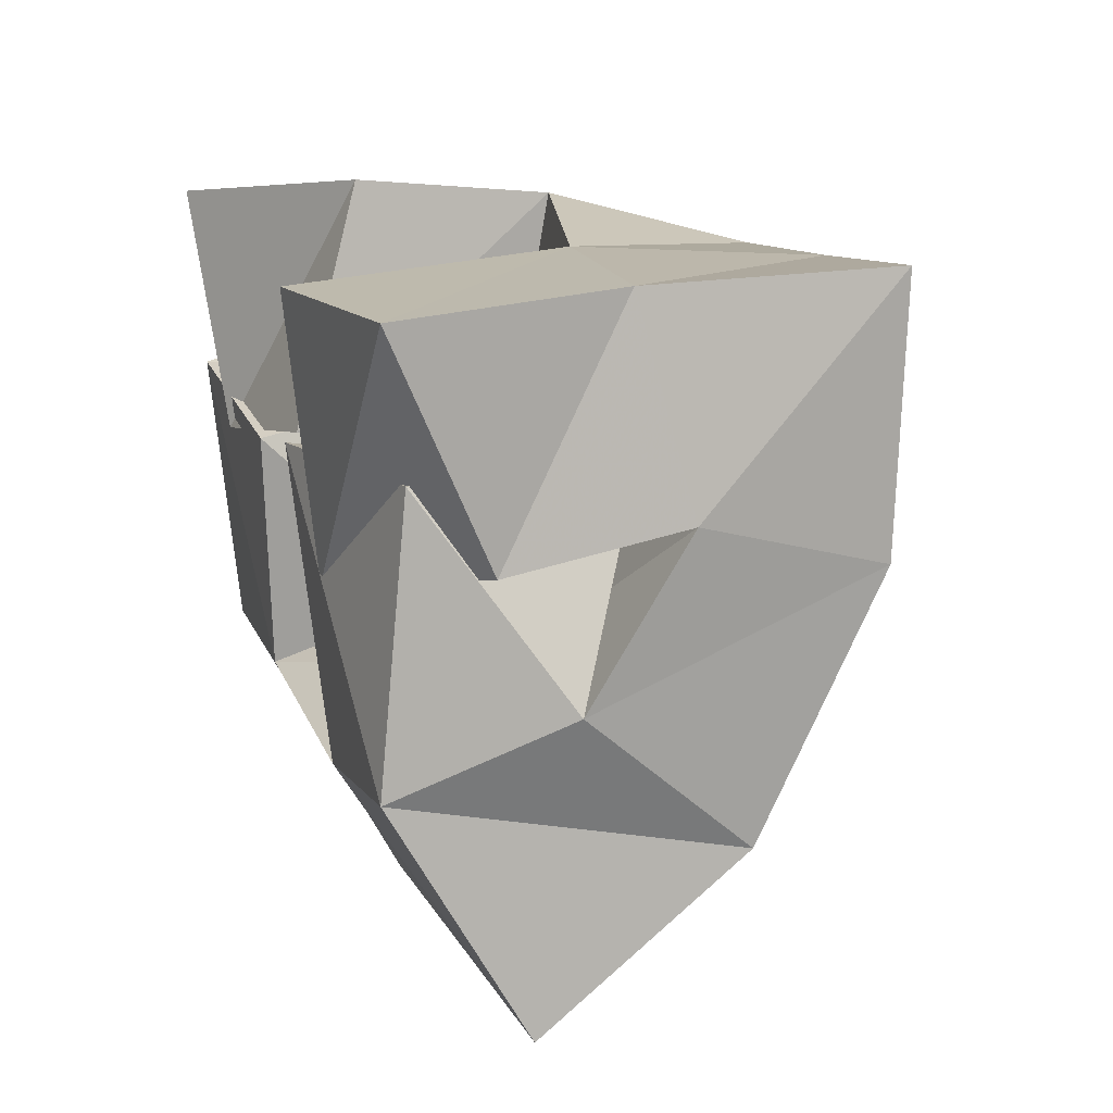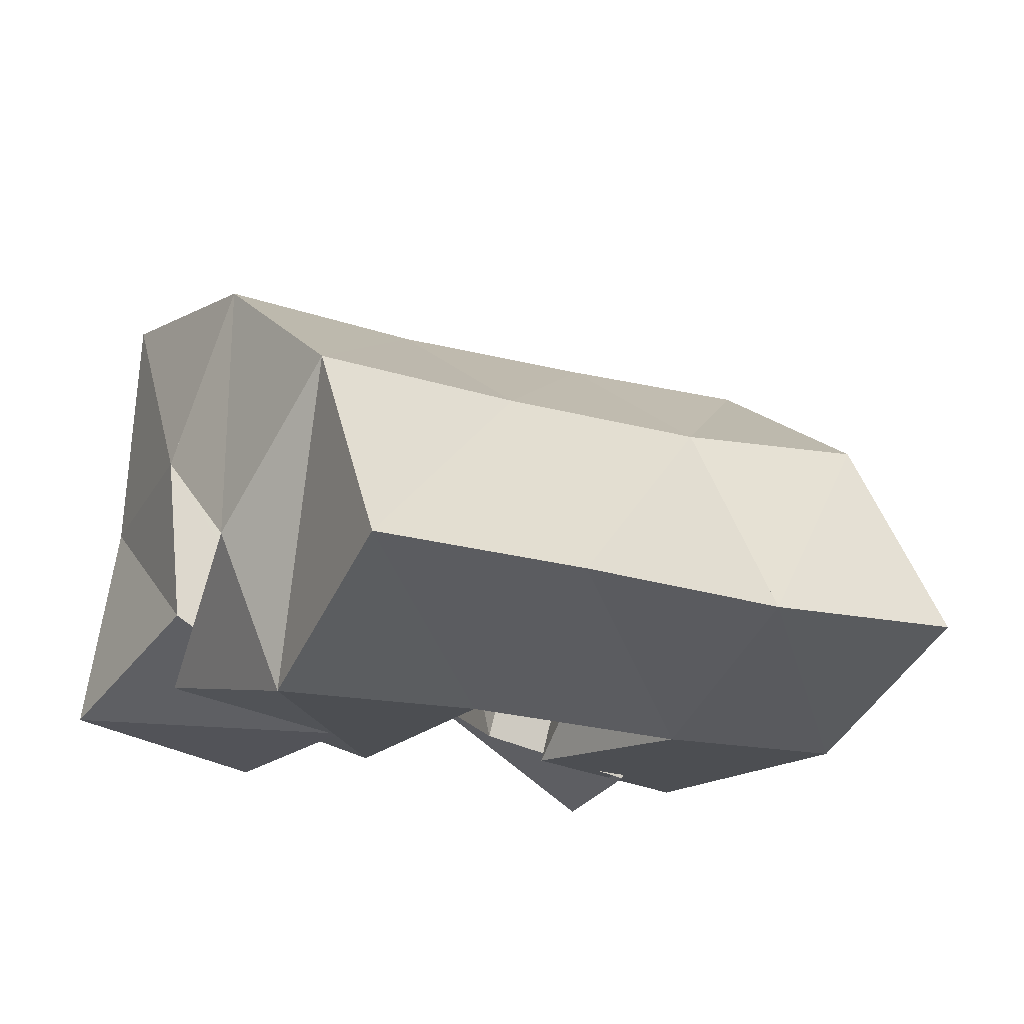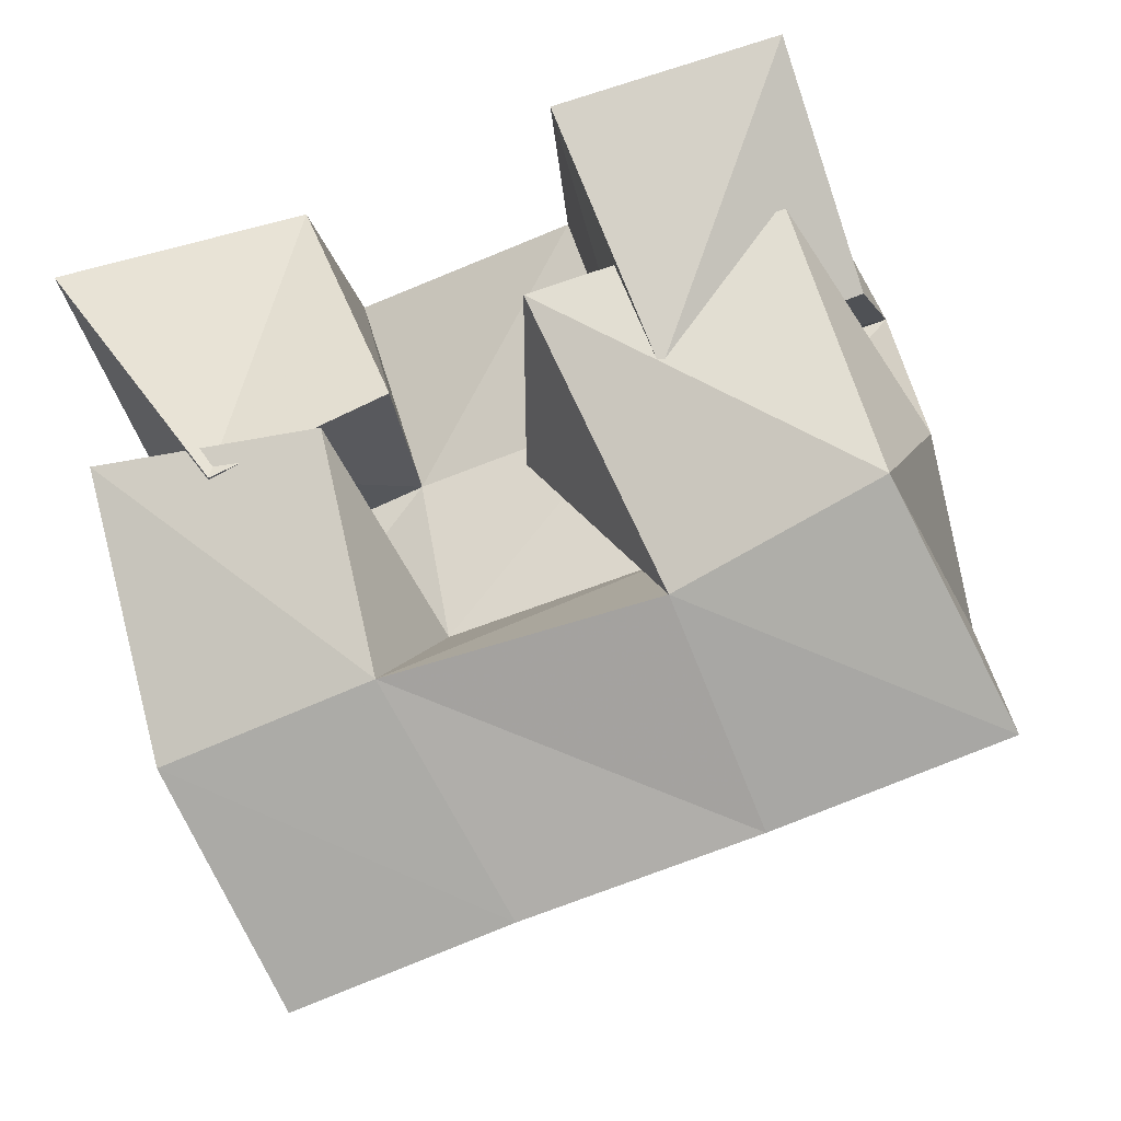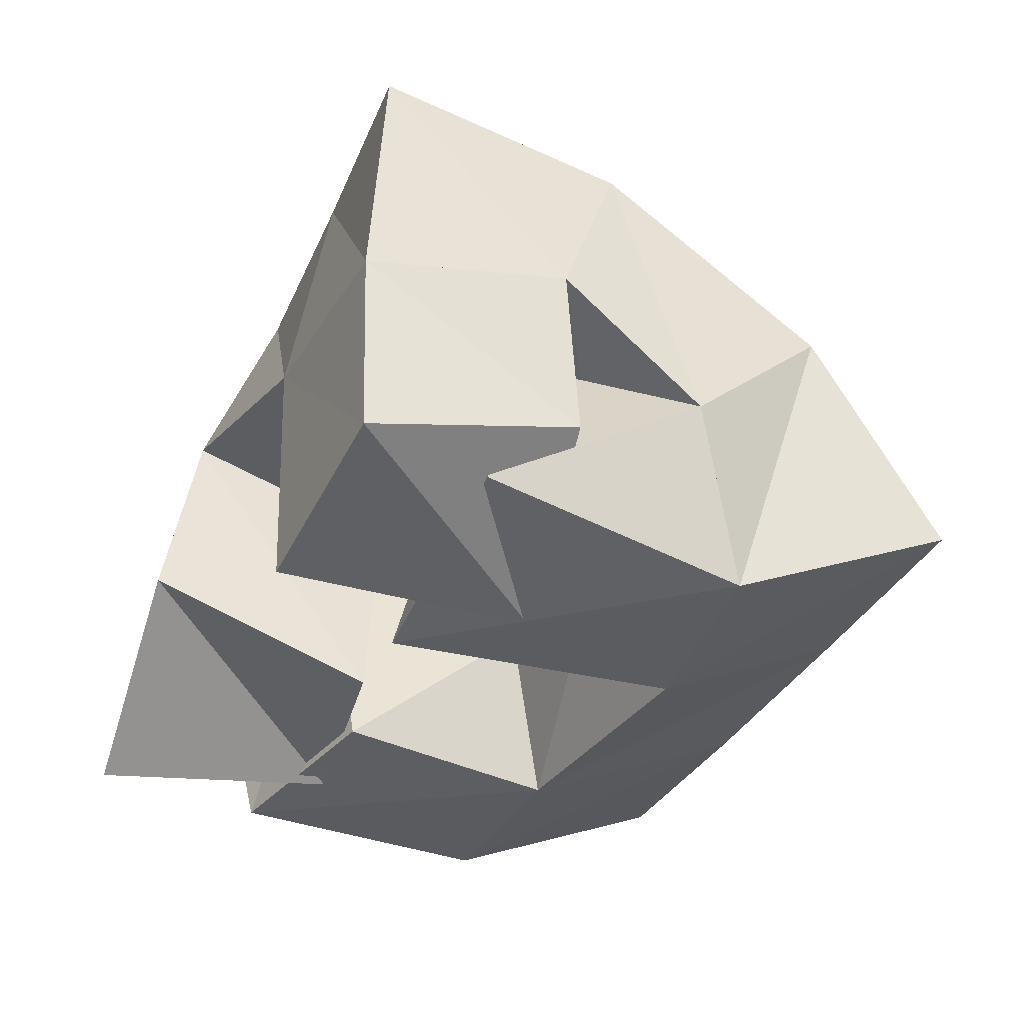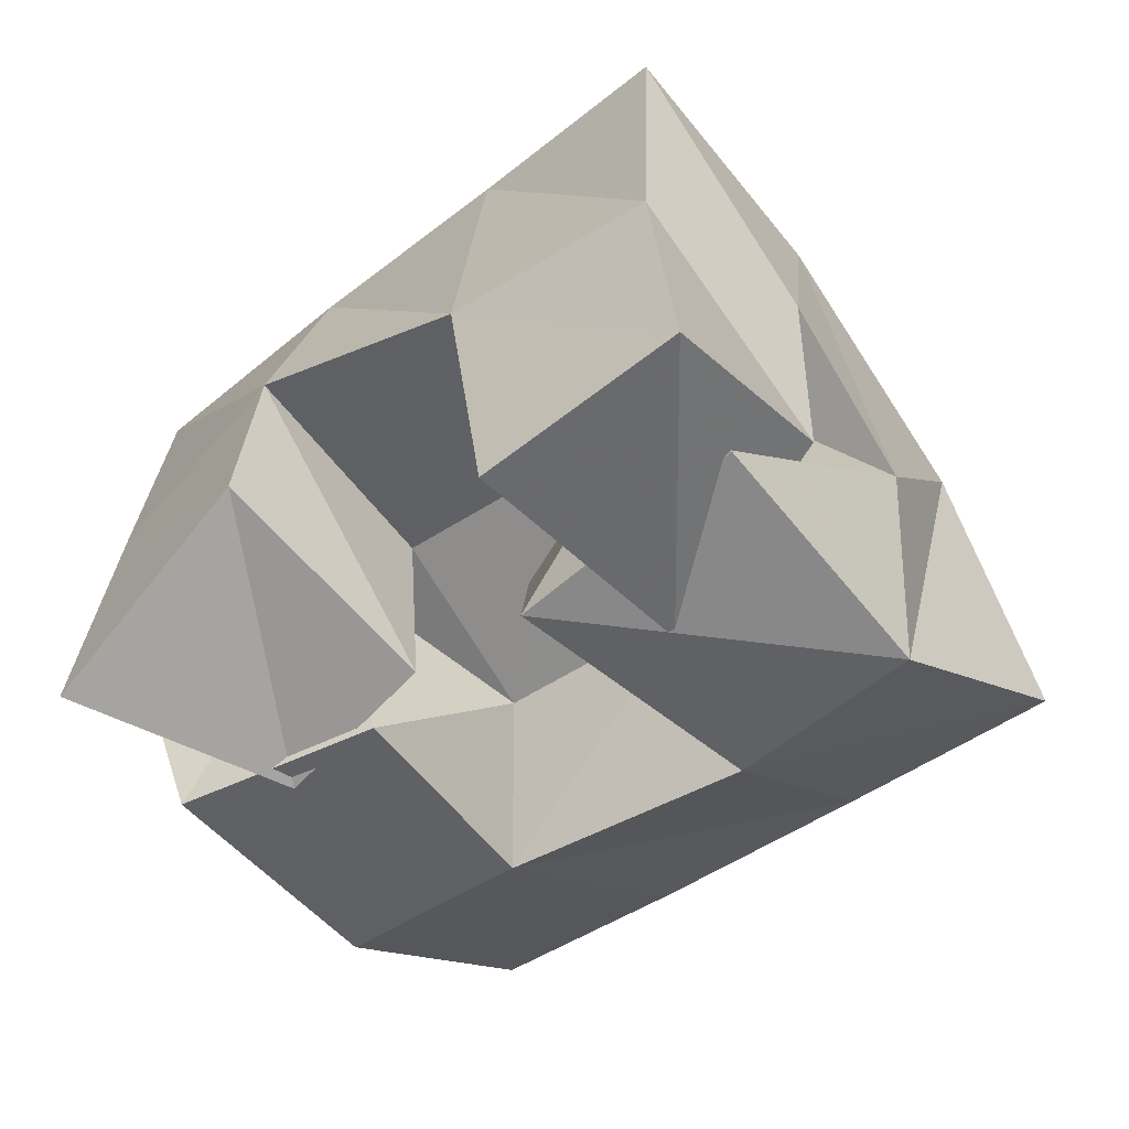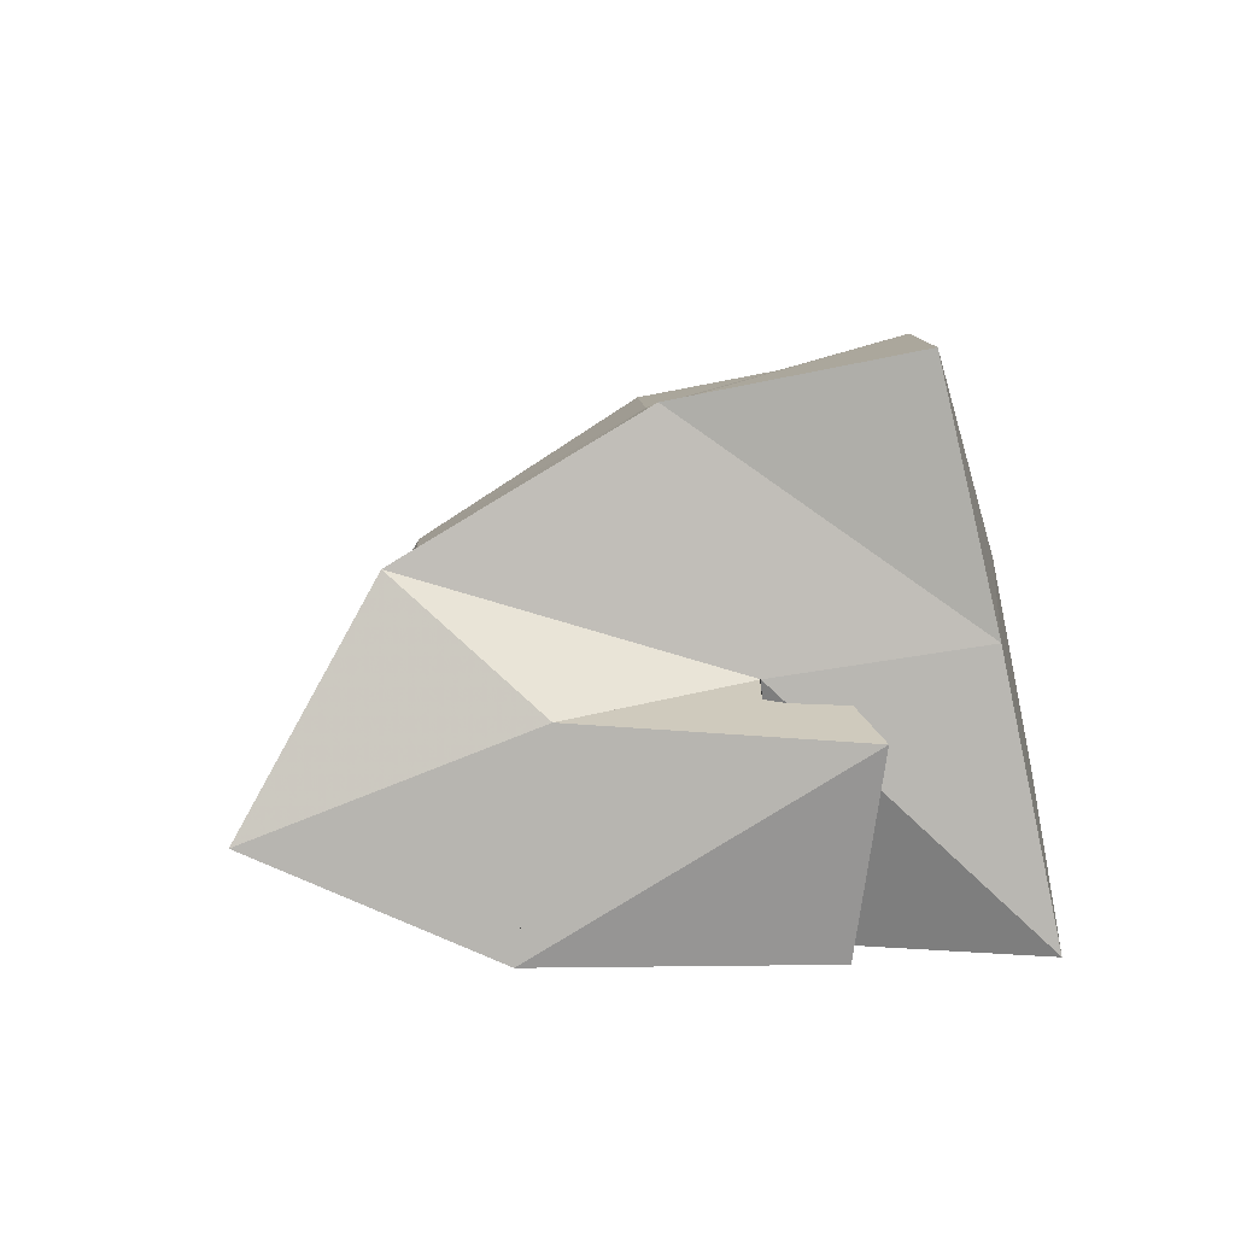
<metadata>
{"format":"obj","ext":"obj","renderer":"f3d","projection":"perspective","resolution":1024,"background":"white","views":[{"elev":34.0,"azim":72.4,"up":"+Z"},{"elev":-17.0,"azim":129.1,"up":"+Y"},{"elev":-9.0,"azim":12.8,"up":"+Z"},{"elev":-33.9,"azim":46.2,"up":"+Y"},{"elev":-45.8,"azim":19.4,"up":"+Y"},{"elev":4.5,"azim":-112.0,"up":"+Y"}]}
</metadata>
<code>
v 0.647 0.1 0.1344
v 0.6477 0.1583 0.1212
v 0.6804 0.1 0.09225
v 0.6628 0.1519 0.0805
v 0.6901 0.1287 0.1529
v 0.6899 0.1709 0.1435
v 0.7145 0.1081 0.1092
v 0.7076 0.1567 0.09966
v 0.7354 0.1363 0.09949
v 0.7655 0.1381 0.07935
v 0.7434 0.1 0.1253
v 0.7713 0.1 0.06639
v 0.7751 0.1615 0.1248
v 0.8172 0.1375 0.1024
v 0.7925 0.1119 0.1425
v 0.8127 0.1 0.08757
v 0.7487 0.1 0.1623
v 0.7387 0.16 0.1564
v 0.7701 0.1 0.1092
v 0.7549 0.1567 0.115
v 0.7928 0.1085 0.1764
v 0.7861 0.1568 0.1723
v 0.8058 0.1249 0.1282
v 0.8063 0.1627 0.1323
v 0.6416 0.1418 0.09544
v 0.6651 0.1455 0.04124
v 0.6558 0.1 0.09549
v 0.6708 0.1011 0.03596
v 0.6872 0.1568 0.0982
v 0.7191 0.1368 0.06456
v 0.7024 0.1026 0.1018
v 0.7148 0.1 0.05203
v 0.6469 0.2114 0.1073
v 0.6694 0.2017 0.06318
v 0.6954 0.2151 0.1273
v 0.7141 0.2008 0.08075
v 0.7423 0.2131 0.1479
v 0.7601 0.2005 0.09846
v 0.786 0.211 0.1678
v 0.8043 0.2028 0.1147
v 0.6866 0.1719 0.01665
v 0.7299 0.1687 0.03413
v 0.7763 0.1689 0.05151
v 0.8222 0.1701 0.06747
v 0.6911 0.1224 -0.01066
v 0.7371 0.1208 0.006632
v 0.7858 0.1222 0.02332
v 0.8337 0.1228 0.04107
f 1 2 4
f 3 1 4
f 2 6 8
f 4 2 8
f 6 5 7
f 8 6 7
f 5 1 3
f 7 5 3
f 8 7 3
f 4 8 3
f 2 1 5
f 6 2 5
f 9 10 12
f 11 9 12
f 10 14 16
f 12 10 16
f 14 13 15
f 16 14 15
f 13 9 11
f 15 13 11
f 16 15 11
f 12 16 11
f 10 9 13
f 14 10 13
f 17 18 20
f 19 17 20
f 18 22 24
f 20 18 24
f 22 21 23
f 24 22 23
f 21 17 19
f 23 21 19
f 24 23 19
f 20 24 19
f 18 17 21
f 22 18 21
f 25 26 28
f 27 25 28
f 26 30 32
f 28 26 32
f 30 29 31
f 32 30 31
f 29 25 27
f 31 29 27
f 32 31 27
f 28 32 27
f 26 25 29
f 30 26 29
f 2 33 34
f 4 2 34
f 33 35 36
f 34 33 36
f 35 6 8
f 36 35 8
f 6 2 4
f 8 6 4
f 36 8 4
f 34 36 4
f 33 2 6
f 35 33 6
f 6 35 36
f 8 6 36
f 35 37 38
f 36 35 38
f 37 18 20
f 38 37 20
f 18 6 8
f 20 18 8
f 38 20 8
f 36 38 8
f 35 6 18
f 37 35 18
f 18 37 38
f 20 18 38
f 37 39 40
f 38 37 40
f 39 22 24
f 40 39 24
f 22 18 20
f 24 22 20
f 40 24 20
f 38 40 20
f 37 18 22
f 39 37 22
f 4 34 41
f 26 4 41
f 34 36 42
f 41 34 42
f 36 8 30
f 42 36 30
f 8 4 26
f 30 8 26
f 42 30 26
f 41 42 26
f 34 4 8
f 36 34 8
f 8 36 42
f 30 8 42
f 36 38 43
f 42 36 43
f 38 20 10
f 43 38 10
f 20 8 30
f 10 20 30
f 43 10 30
f 42 43 30
f 36 8 20
f 38 36 20
f 20 38 43
f 10 20 43
f 38 40 44
f 43 38 44
f 40 24 14
f 44 40 14
f 24 20 10
f 14 24 10
f 44 14 10
f 43 44 10
f 38 20 24
f 40 38 24
f 26 41 45
f 28 26 45
f 41 42 46
f 45 41 46
f 42 30 32
f 46 42 32
f 30 26 28
f 32 30 28
f 46 32 28
f 45 46 28
f 41 26 30
f 42 41 30
f 30 42 46
f 32 30 46
f 42 43 47
f 46 42 47
f 43 10 12
f 47 43 12
f 10 30 32
f 12 10 32
f 47 12 32
f 46 47 32
f 42 30 10
f 43 42 10
f 10 43 47
f 12 10 47
f 43 44 48
f 47 43 48
f 44 14 16
f 48 44 16
f 14 10 12
f 16 14 12
f 48 16 12
f 47 48 12
f 43 10 14
f 44 43 14

</code>
